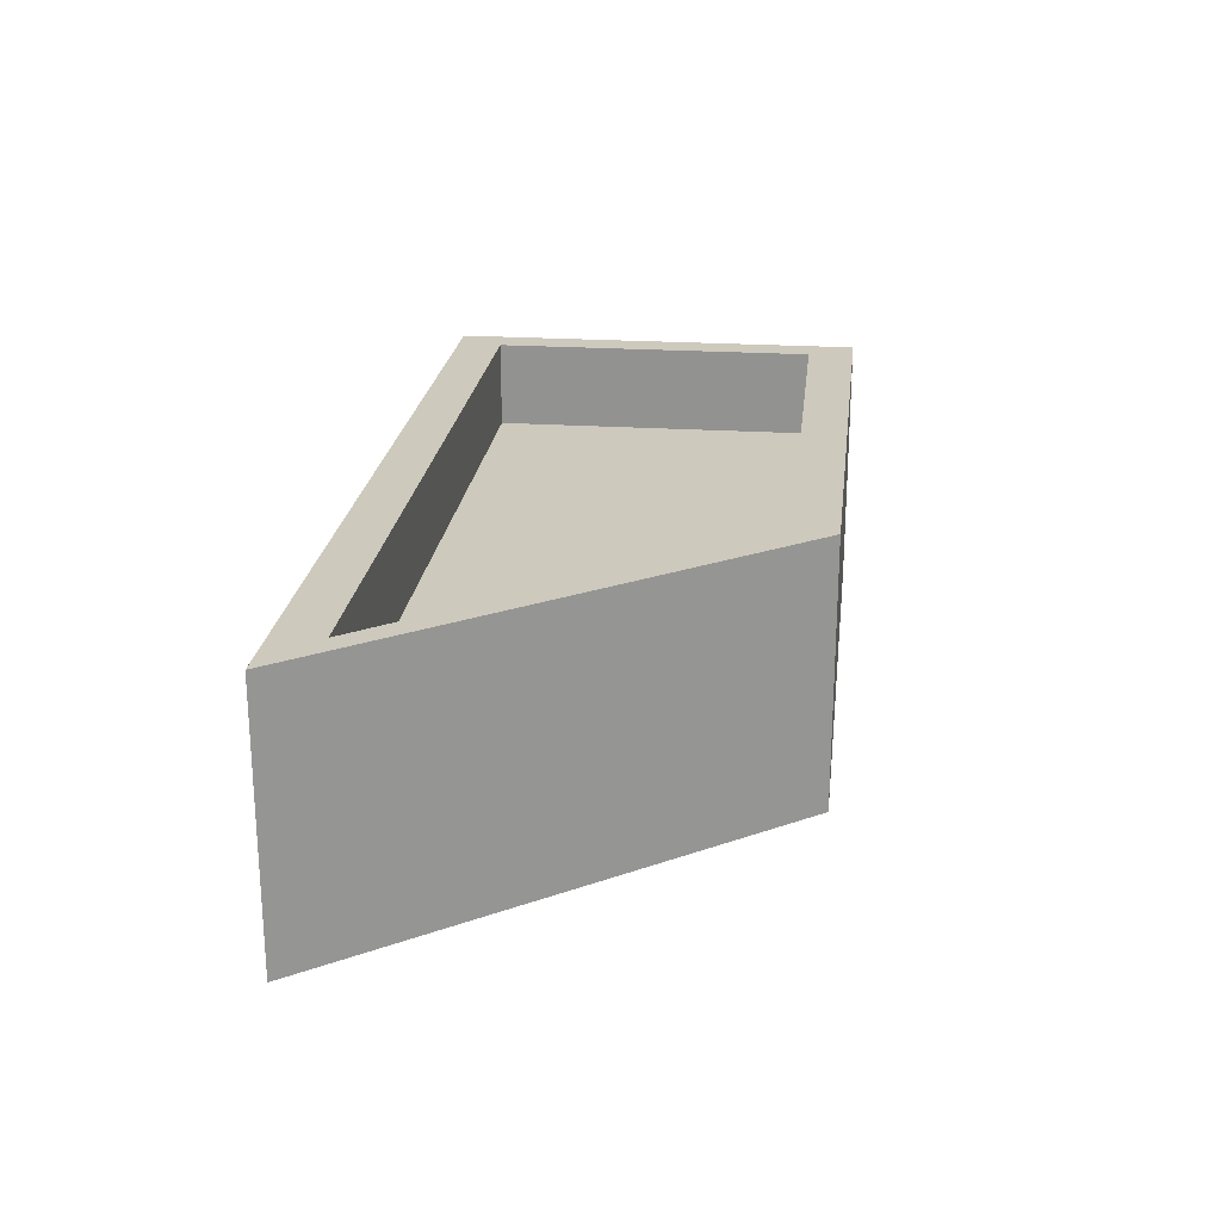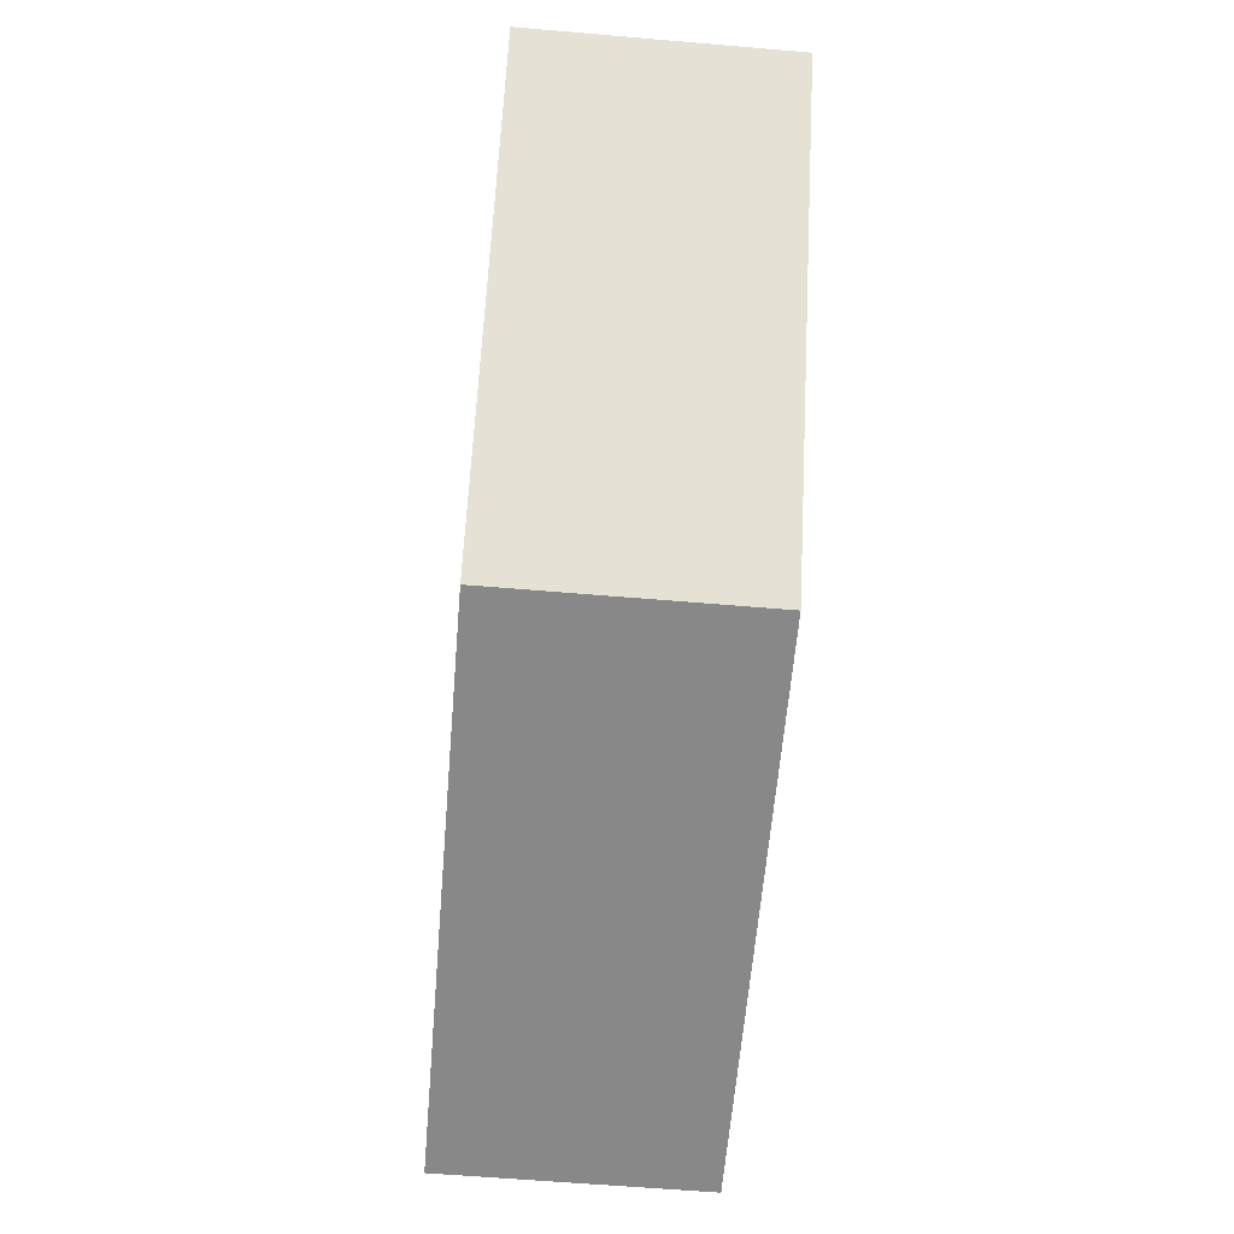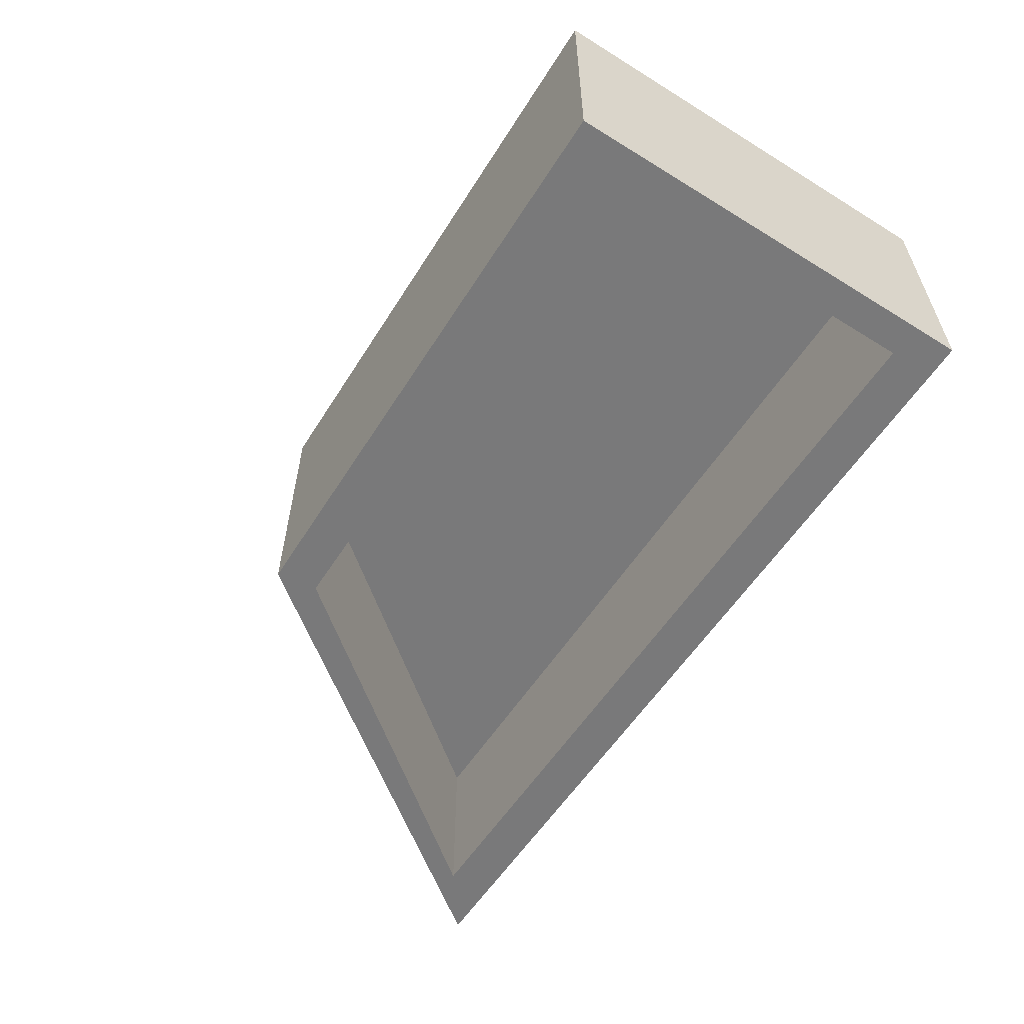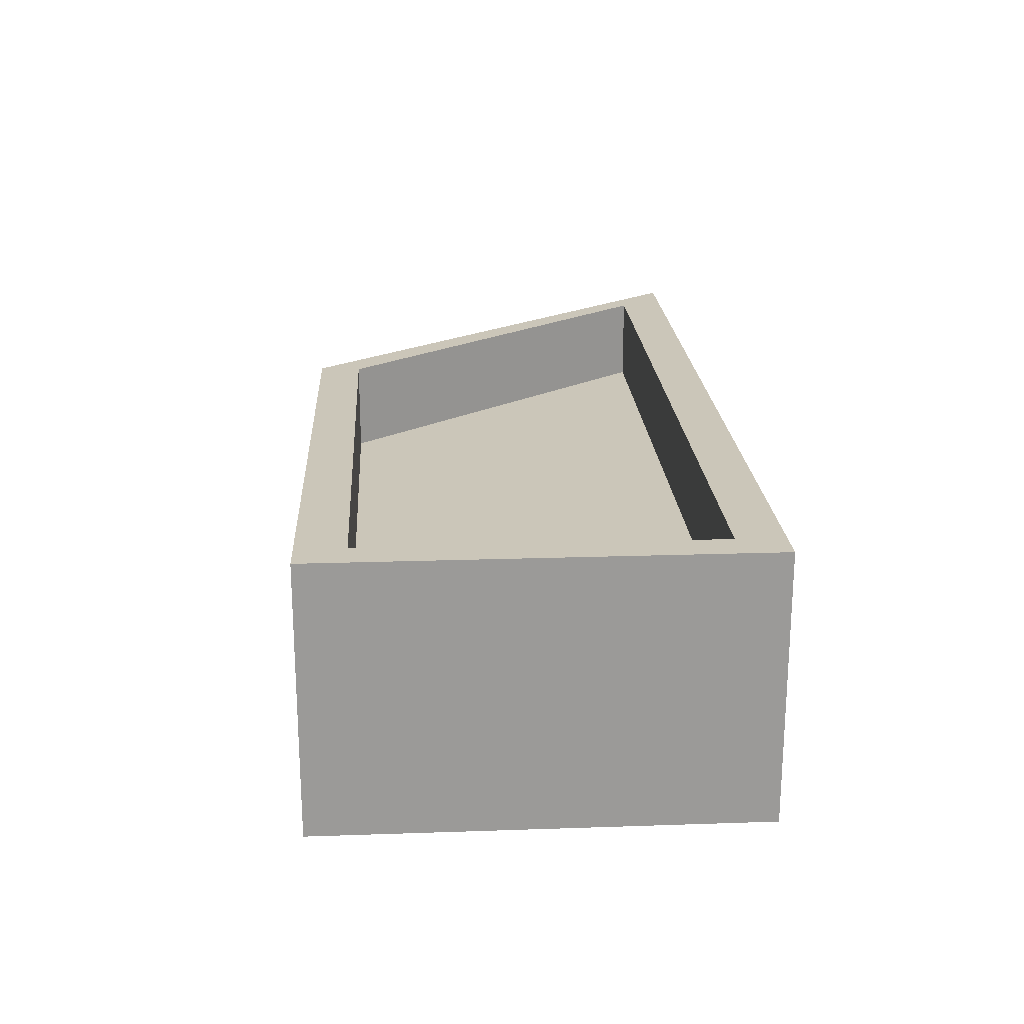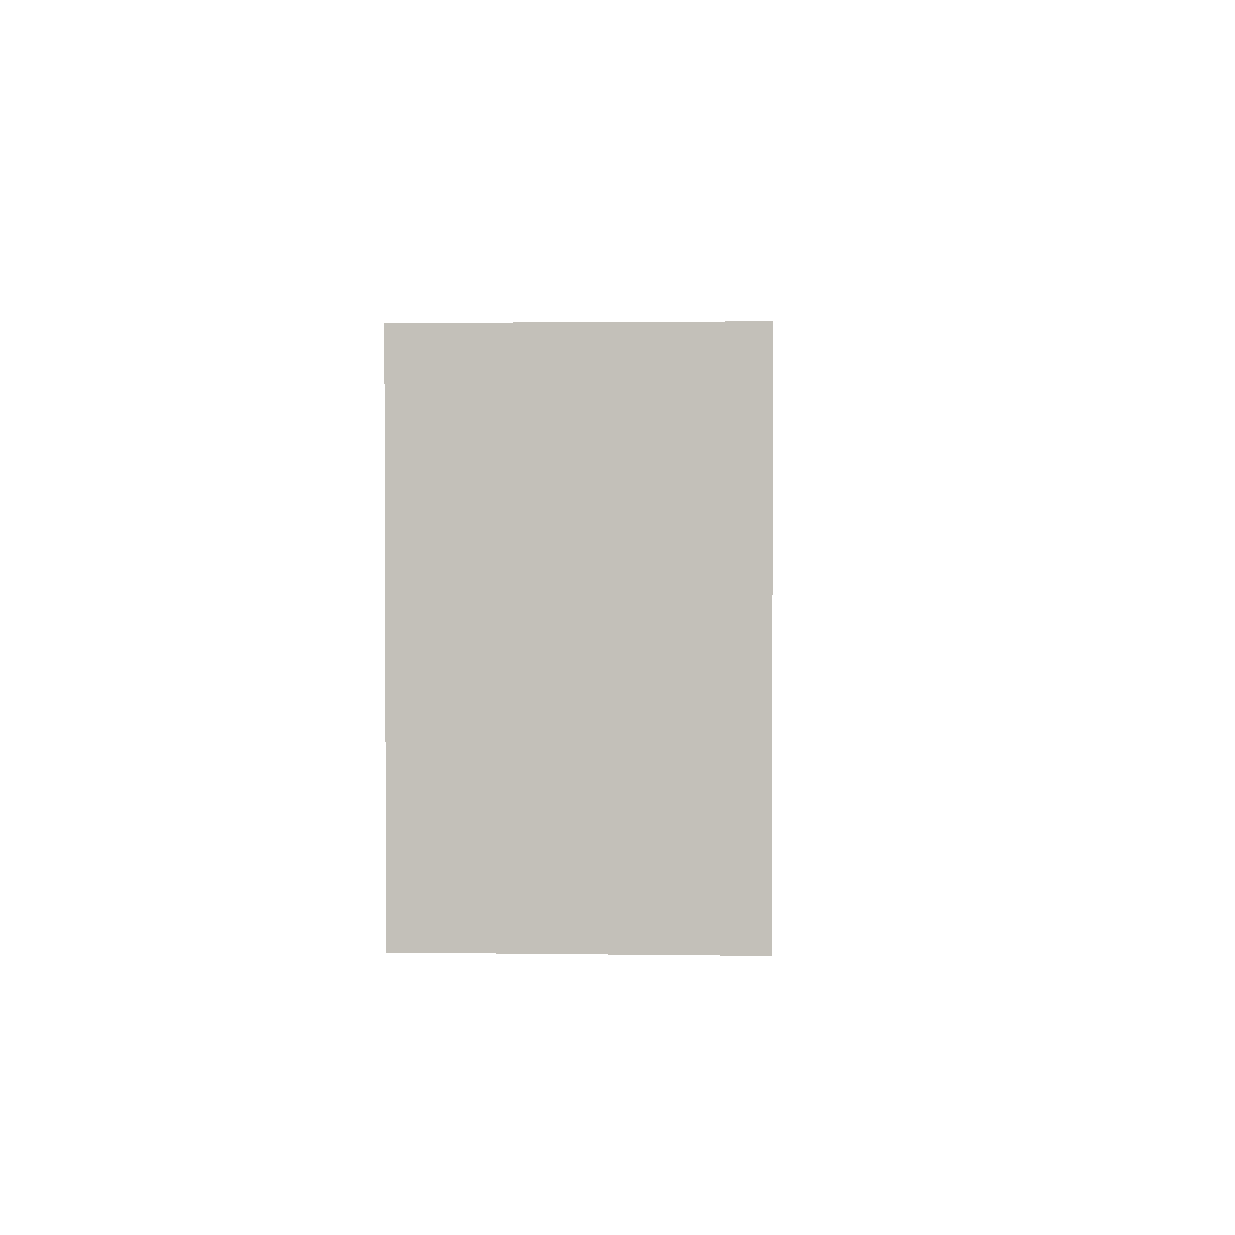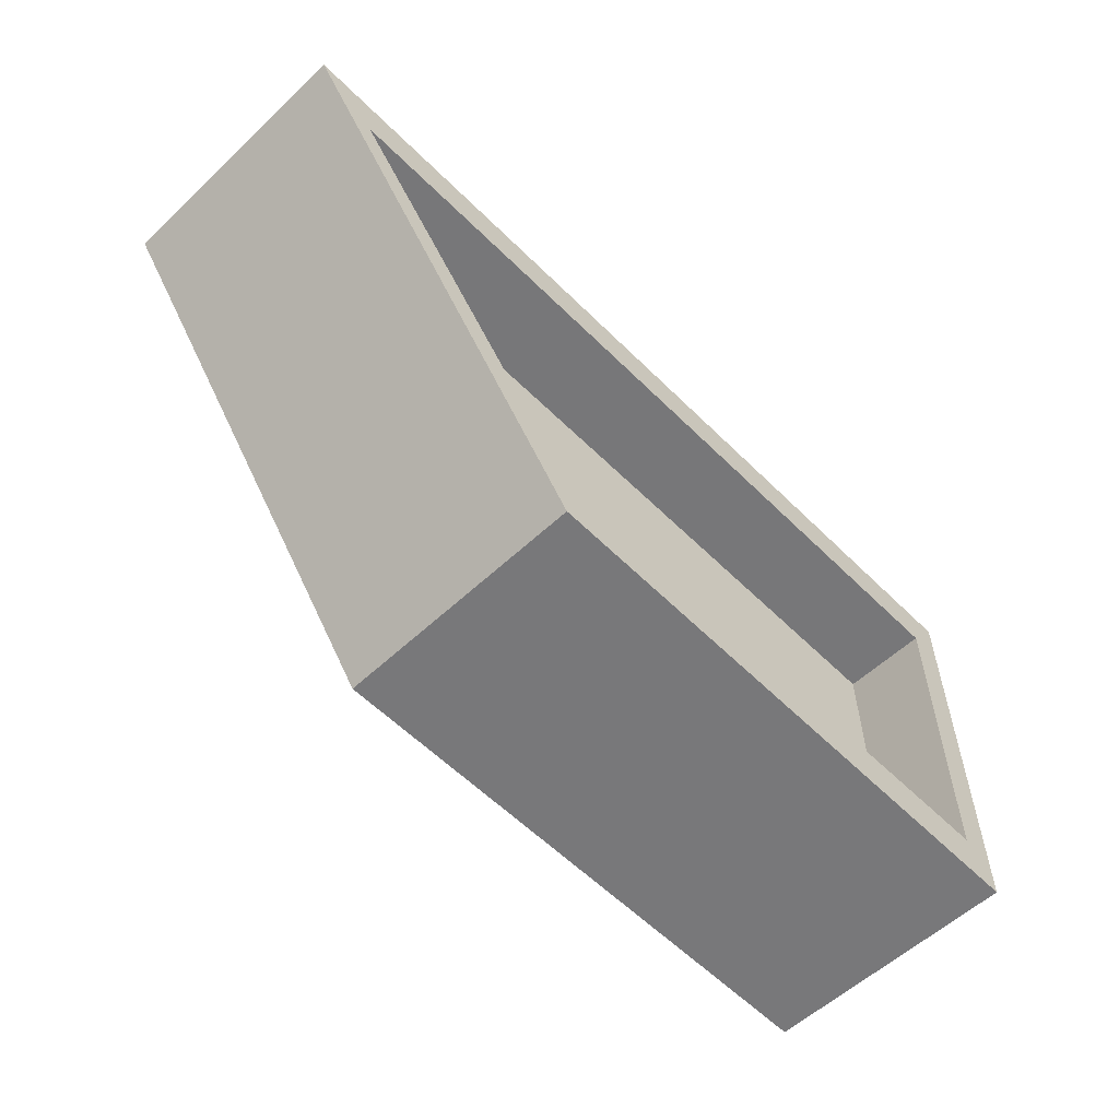
<metadata>
{"format":"obj","ext":"obj","renderer":"f3d","projection":"perspective","resolution":1024,"background":"white","views":[{"elev":22.6,"azim":96.4,"up":"+Y"},{"elev":-62.4,"azim":85.1,"up":"+Z"},{"elev":-57.8,"azim":-122.6,"up":"+Y"},{"elev":20.9,"azim":-93.5,"up":"+Y"},{"elev":1.9,"azim":-86.6,"up":"+Z"},{"elev":-57.2,"azim":134.2,"up":"+Z"}]}
</metadata>
<code>
v -0.3581 -0.1349 0.2054
v 0.4552 -0.1349 0.1611
v 0.517 -0.1349 0.2054
v -0.3261 -0.1349 0.1611
v 0.2012 -0.1349 -0.2018
v 0.517 0.1184 0.2054
v -0.3261 -0.1349 -0.1617
v -0.3261 0.03286 0.1611
v 0.1957 -0.1349 -0.1617
v -0.3581 0.1184 0.2054
v -0.3581 -0.1349 -0.2071
v 0.4552 0.03286 0.1611
v 0.1957 0.03286 -0.1617
v 0.4552 0.1184 0.1611
v -0.3581 0.1184 -0.2071
v -0.3261 0.03286 -0.1617
v -0.3261 0.1184 0.1611
v 0.2012 0.1184 -0.2018
v 0.1957 0.1184 -0.1617
v -0.3261 0.1184 -0.1617
g mesh1_mesh1-geometry
f 1 2 3
f 2 1 4
f 3 2 1
f 4 1 2
f 2 5 3
f 3 5 2
f 3 1 6
f 4 1 7
f 7 1 4
f 8 2 4
f 5 2 9
f 9 2 5
f 10 6 1
f 11 7 1
f 1 7 11
f 7 8 4
f 2 8 12
f 2 13 9
f 5 9 11
f 11 9 5
f 6 10 14
f 10 1 15
f 11 9 7
f 7 9 11
f 11 15 1
f 8 7 16
f 8 12 17
f 13 2 12
f 13 7 9
f 11 5 15
f 18 15 5
f 6 14 18
f 17 14 10
f 15 17 10
f 7 13 16
f 8 17 16
f 14 17 12
f 13 19 12
f 15 18 19
f 19 18 14
f 17 15 20
f 13 16 19
f 20 16 17
f 14 12 19
f 20 15 19
f 20 19 16
g mesh1_mesh1-geometry
f 6 1 3
f 4 2 8
f 5 6 3
f 1 6 10
f 4 8 7
f 12 8 2
f 9 13 2
f 6 5 18
f 14 10 6
f 15 1 10
f 1 15 11
f 16 7 8
f 17 12 8
f 12 2 13
f 9 7 13
f 15 5 11
f 5 15 18
f 18 14 6
f 10 14 17
f 10 17 15
f 16 13 7
f 16 17 8
f 12 17 14
f 12 19 13
f 19 18 15
f 14 18 19
f 20 15 17
f 19 16 13
f 17 16 20
f 19 12 14
f 19 15 20
f 16 19 20
g mesh1_mesh1-geometry
f 3 6 5
f 18 5 6
g mesh1_mesh1-geometry
f 8 13 12
f 12 13 8
f 13 8 16
f 16 8 13
g mesh2_mesh2-geometry
l 5 3
l 11 5
l 3 1
l 1 11
g mesh3_mesh3-geometry
l 7 9
l 4 7
l 9 2
l 2 4

</code>
